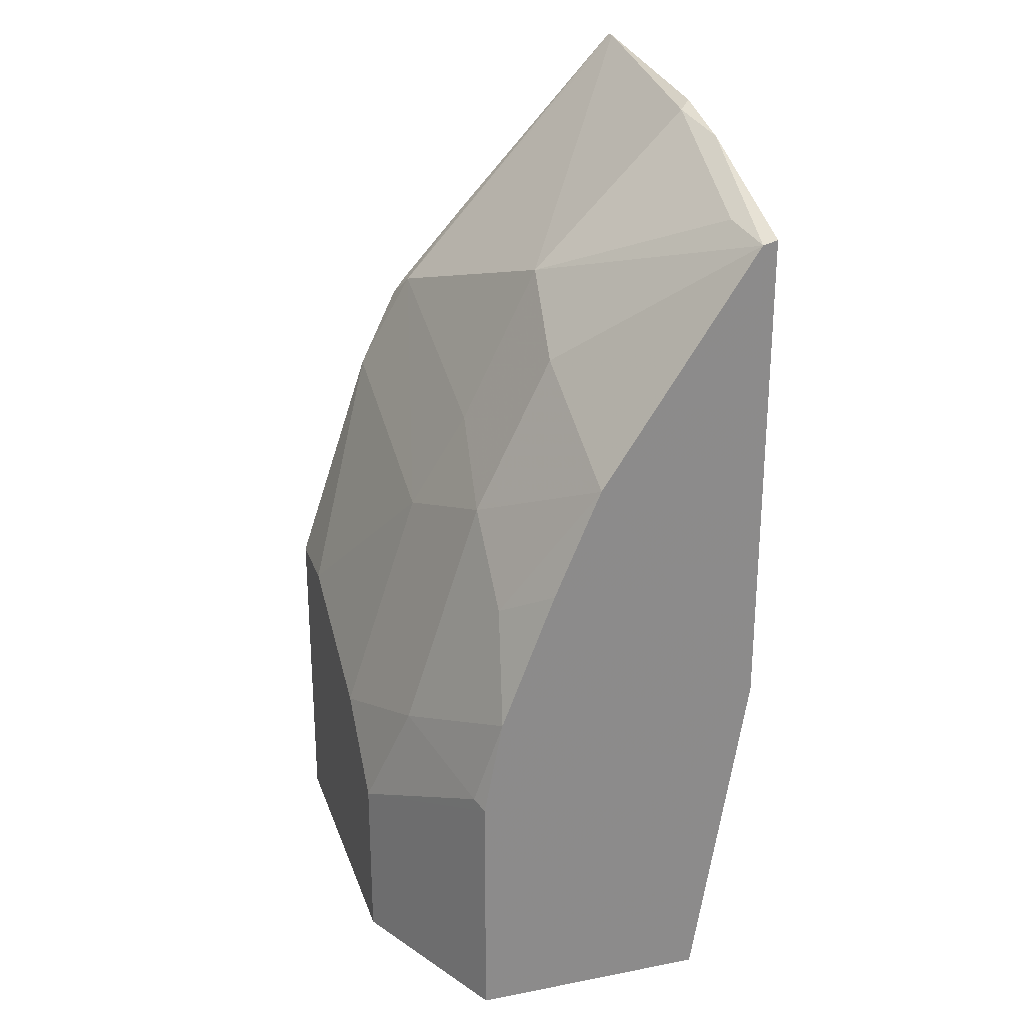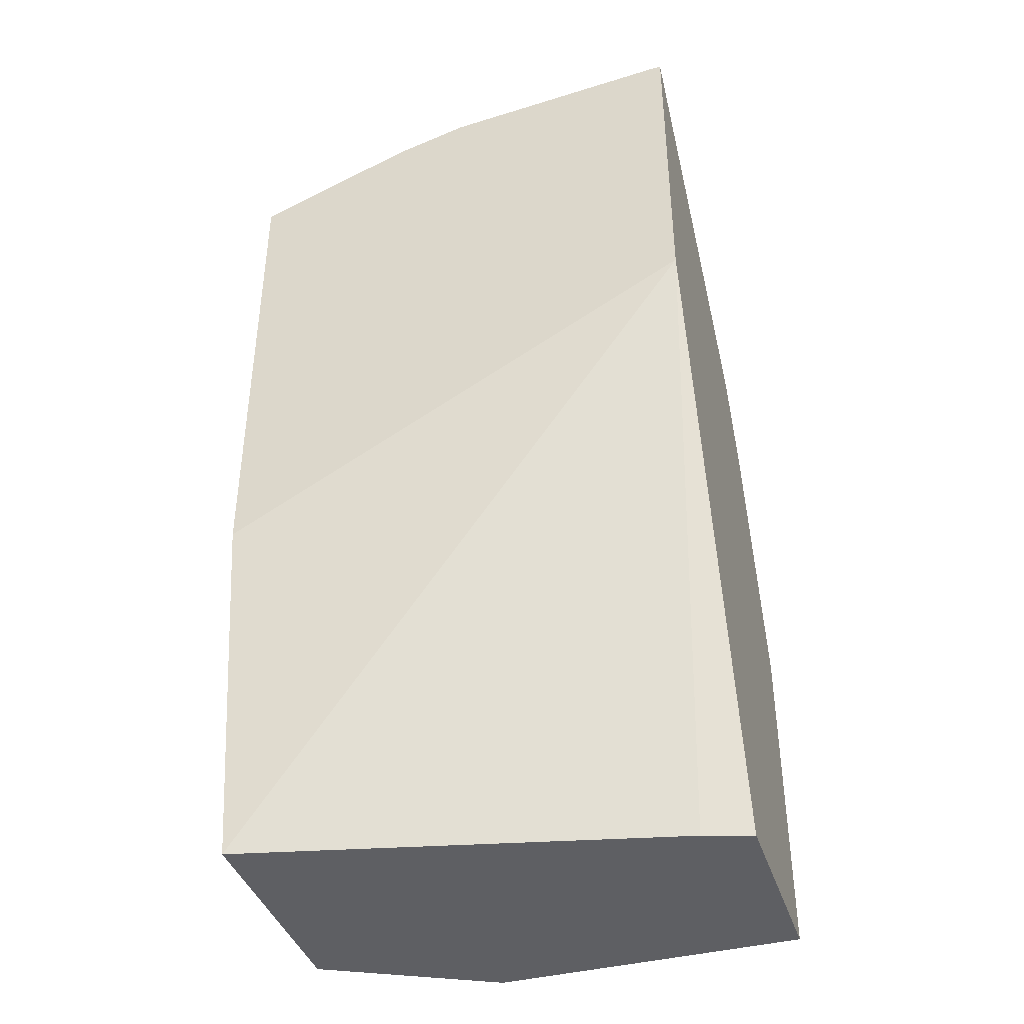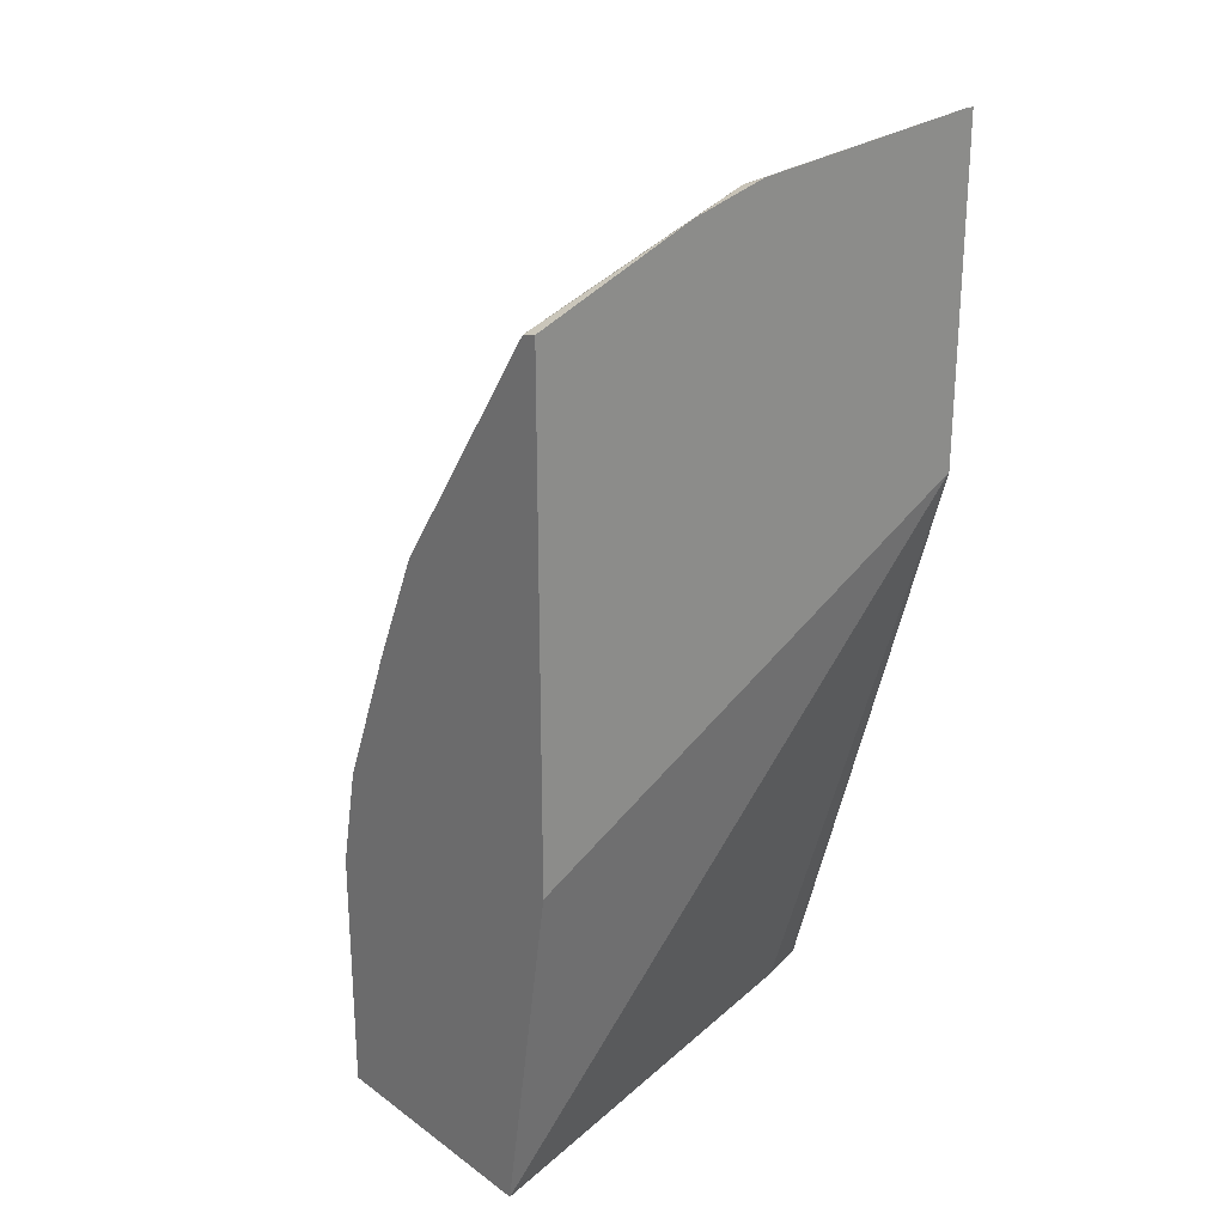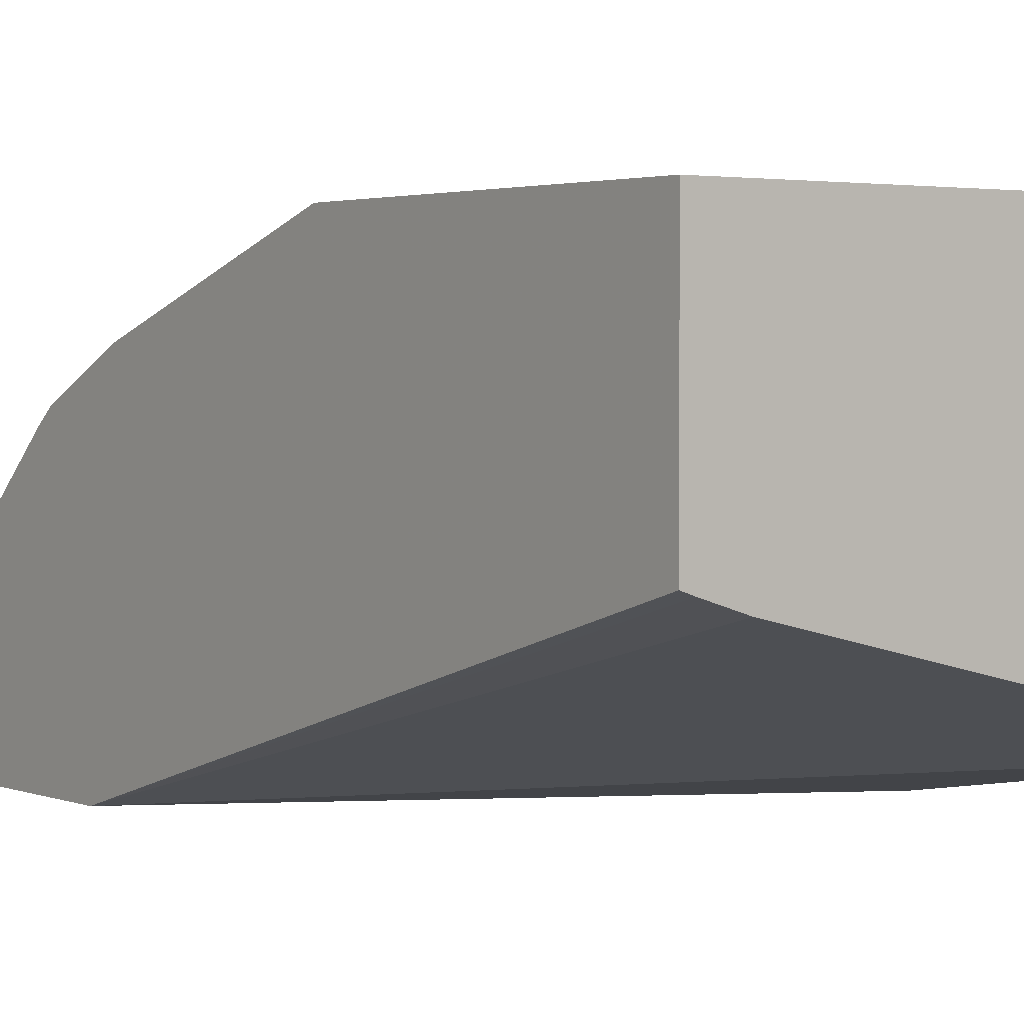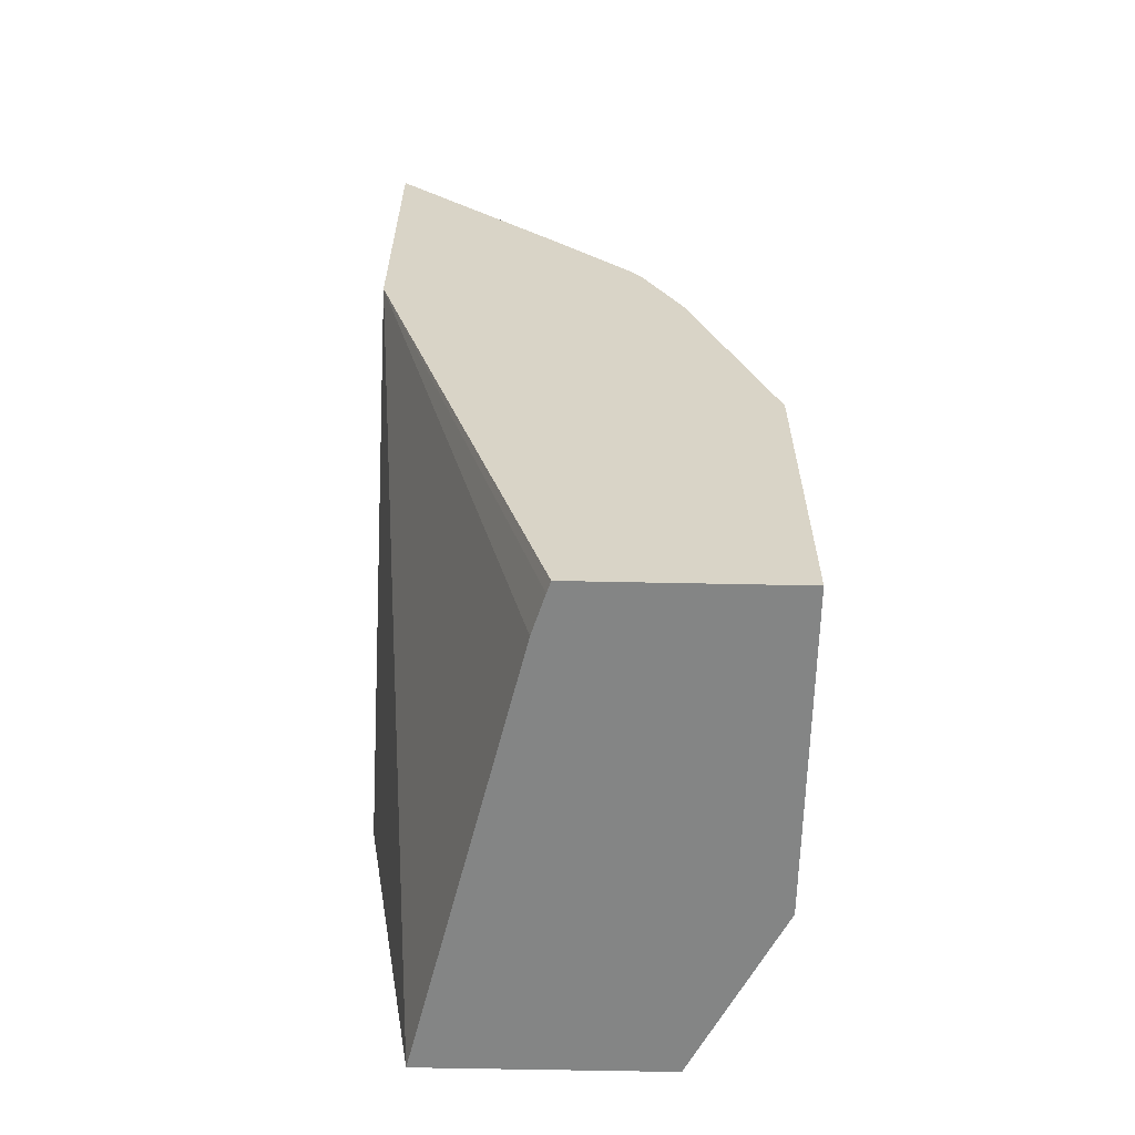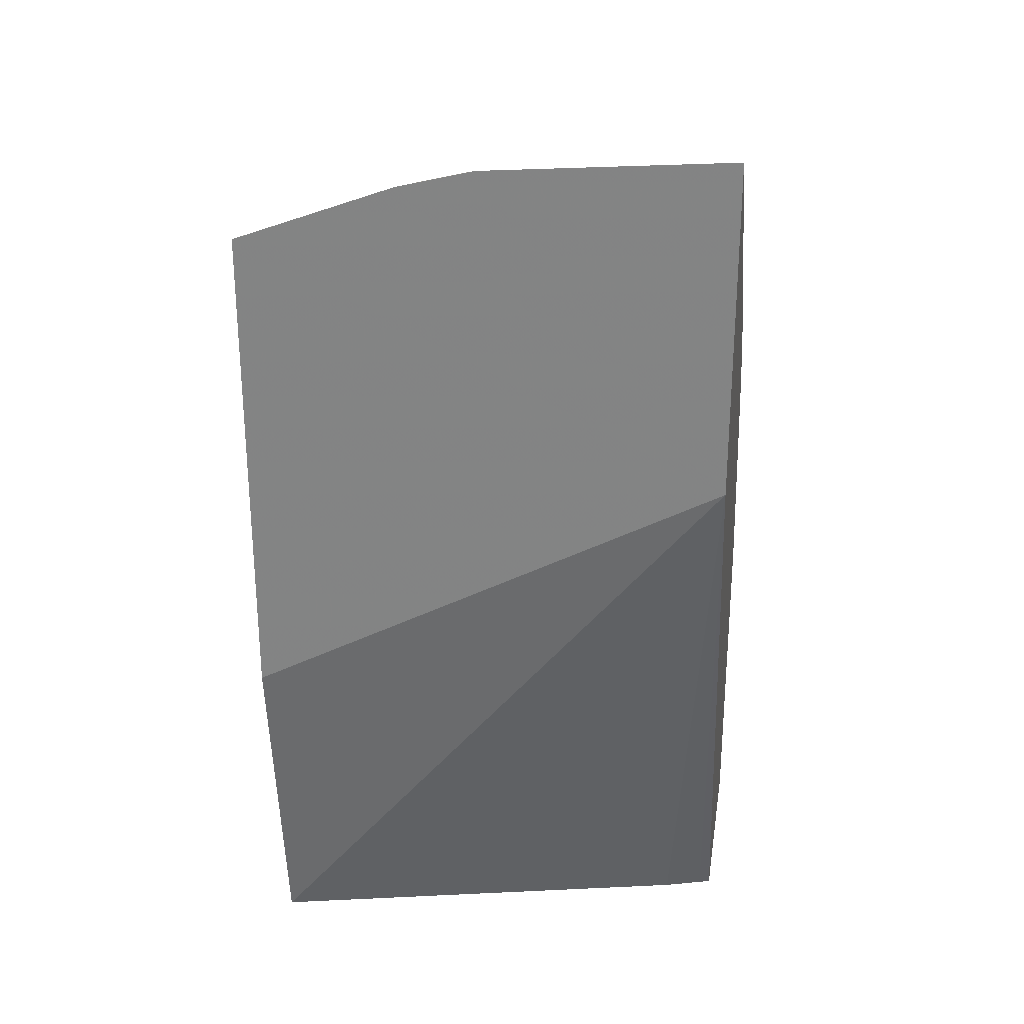
<metadata>
{"format":"obj","ext":"obj","renderer":"f3d","projection":"perspective","resolution":1024,"background":"white","views":[{"elev":25.7,"azim":72.9,"up":"+Y"},{"elev":-40.5,"azim":-162.5,"up":"+Y"},{"elev":25.2,"azim":139.0,"up":"+Y"},{"elev":2.4,"azim":-36.4,"up":"+Z"},{"elev":-61.6,"azim":-91.2,"up":"+Y"},{"elev":27.2,"azim":-171.0,"up":"+Y"}]}
</metadata>
<code>
v 0.001719 -0.1227 0.5049
v 0.007075 -0.1227 0.5031
v 0.001719 -0.1227 0.6044
v 0.001719 0.1667 0.422
v 0.02527 -0.1227 0.4974
v 0.1511 -0.1227 0.6044
v 0.001719 0.03778 0.6044
v 0.001719 0.3269 0.422
v 0.2336 0.04306 0.422
v 0.2336 -0.1227 0.4485
v 0.1795 -0.1227 0.5902
v 0.1511 -0.03774 0.6044
v 0.03778 0.03778 0.6044
v 0.001719 0.1507 0.5663
v 0.001719 0.2392 0.5037
v 0.01261 0.2015 0.5414
v 0.00653 0.3269 0.422
v 0.2336 0.2799 0.422
v 0.2336 -0.1227 0.5632
v 0.1763 -0.05033 0.5918
v 0.2336 -0.003412 0.5632
v 0.2266 2.065e-05 0.5666
v 0.17 0.0189 0.5855
v 0.1448 -0.006273 0.5981
v 0.1133 2.065e-05 0.6044
v 0.1133 0.1133 0.5666
v 0.001719 0.1906 0.5469
v 0.001719 0.1984 0.5407
v 0.1259 0.2392 0.5037
v 0.1259 0.1637 0.5414
v 0.1259 0.3148 0.4281
v 0.1198 0.3178 0.422
v 0.1563 0.3087 0.422
v 0.2336 0.2798 0.4224
v 0.2336 0.04469 0.5537
v 0.2078 0.09447 0.5477
v 0.17 0.1322 0.5477
v 0.17 0.2078 0.51
v 0.2336 0.2781 0.4293
v 0.2078 0.2833 0.4344
v 0.2336 0.1119 0.5275
v 0.2336 0.1648 0.5048
v 0.2336 0.2317 0.4602
f 21 35 22
f 16 28 27
f 18 33 34
f 17 29 31
f 17 31 32
f 16 30 29
f 16 26 30
f 16 29 17
f 12 24 25
f 14 16 27
f 14 26 16
f 13 26 14
f 13 25 26
f 12 20 21
f 12 23 24
f 12 22 23
f 22 35 23
f 15 28 16
f 38 42 43
f 35 41 36
f 23 35 36
f 12 21 22
f 38 43 39
f 37 42 38
f 36 42 37
f 36 41 42
f 33 39 34
f 31 33 32
f 31 39 33
f 23 25 24
f 31 40 39
f 29 39 40
f 29 38 39
f 29 37 38
f 29 30 37
f 26 37 30
f 23 26 25
f 23 37 26
f 23 36 37
f 29 40 31
f 11 21 20
f 4 17 32
f 11 20 12
f 3 12 25
f 3 6 12
f 2 4 5
f 1 4 2
f 1 8 4
f 1 15 8
f 1 28 15
f 1 27 28
f 1 14 27
f 1 7 14
f 1 3 7
f 1 6 3
f 1 11 6
f 1 10 19
f 1 5 10
f 1 2 5
f 11 19 21
f 3 25 13
f 3 13 7
f 1 19 11
f 4 32 33
f 9 19 10
f 4 8 17
f 9 21 19
f 9 41 35
f 9 42 41
f 9 43 42
f 9 39 43
f 9 34 39
f 9 35 21
f 8 16 17
f 8 15 16
f 7 13 14
f 6 11 12
f 4 10 5
f 4 9 10
f 4 33 18
f 9 18 34
f 4 18 9

</code>
